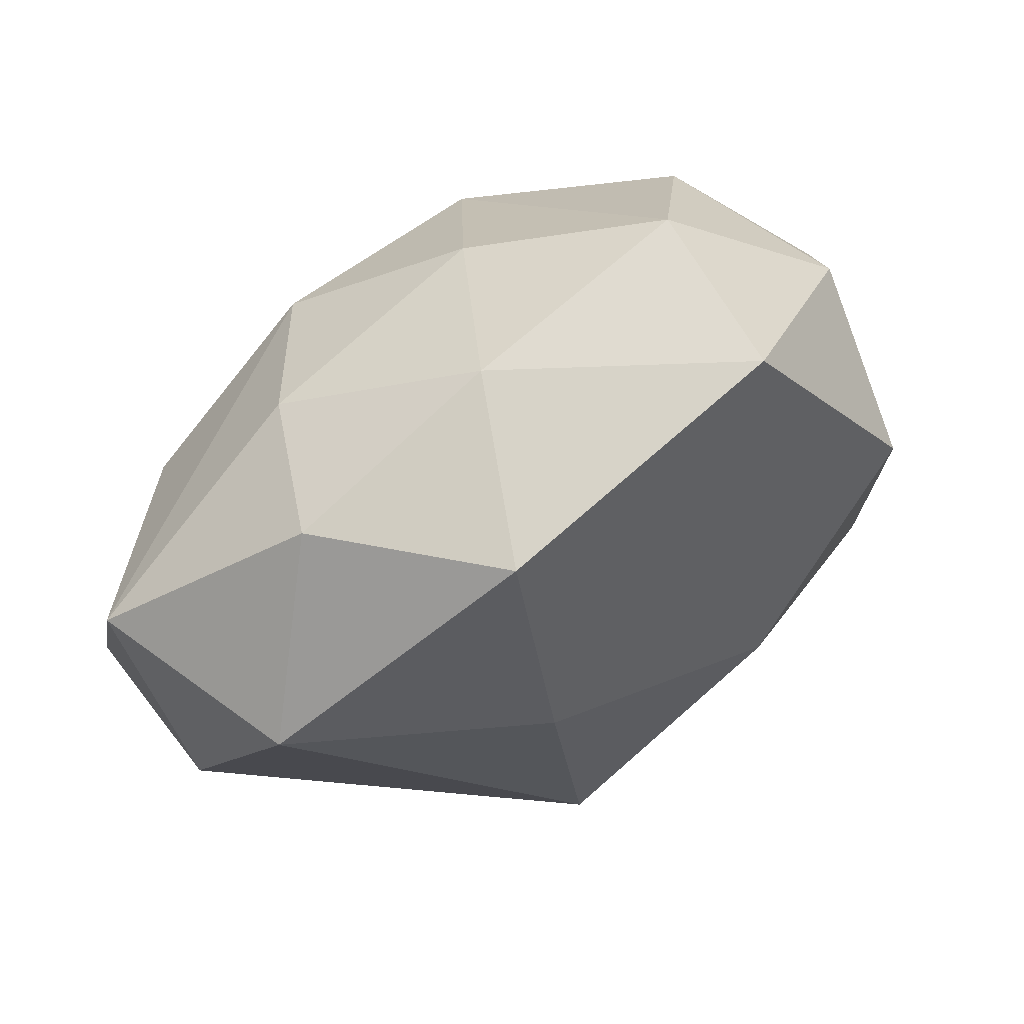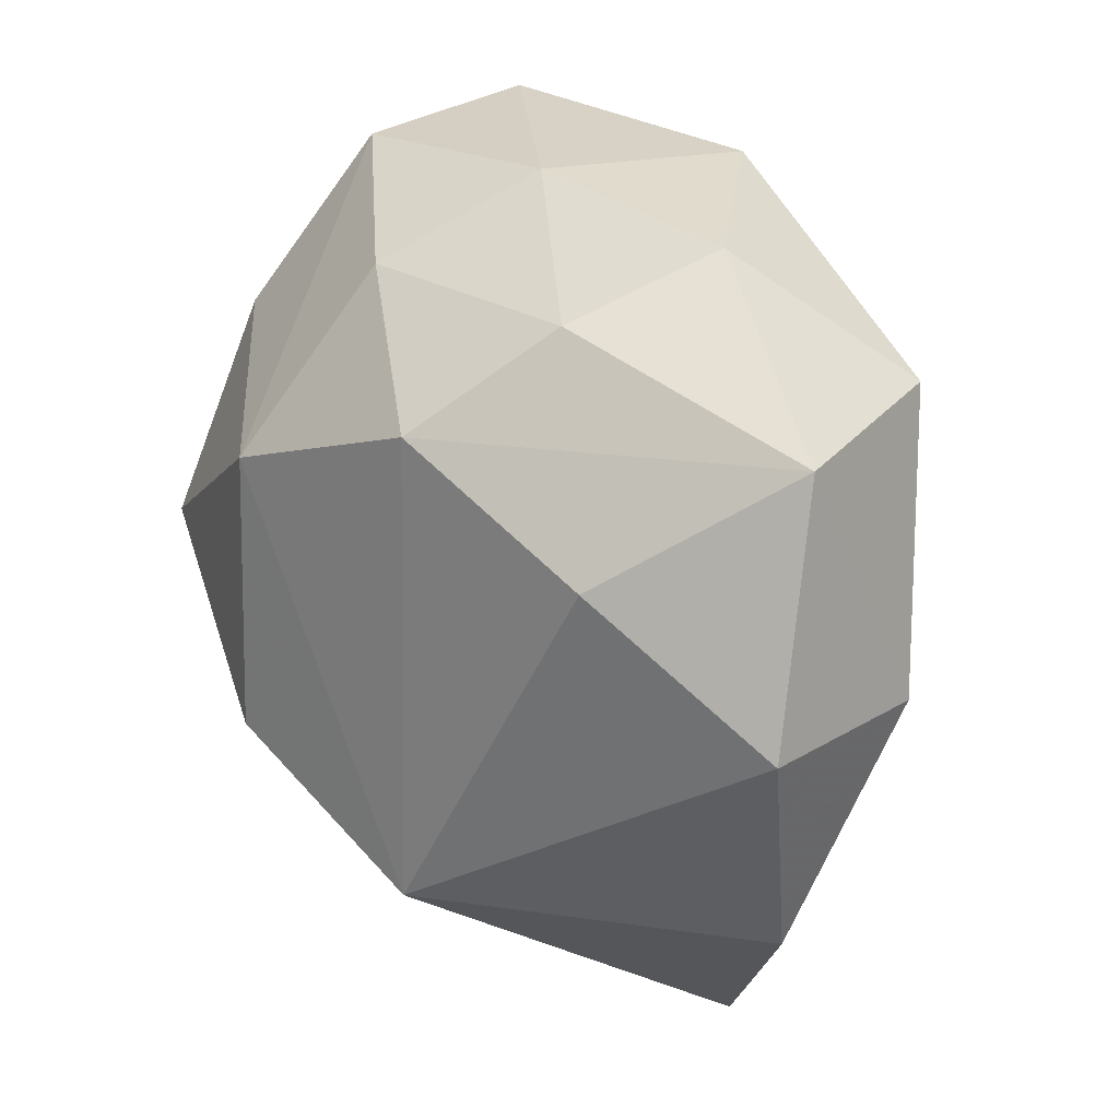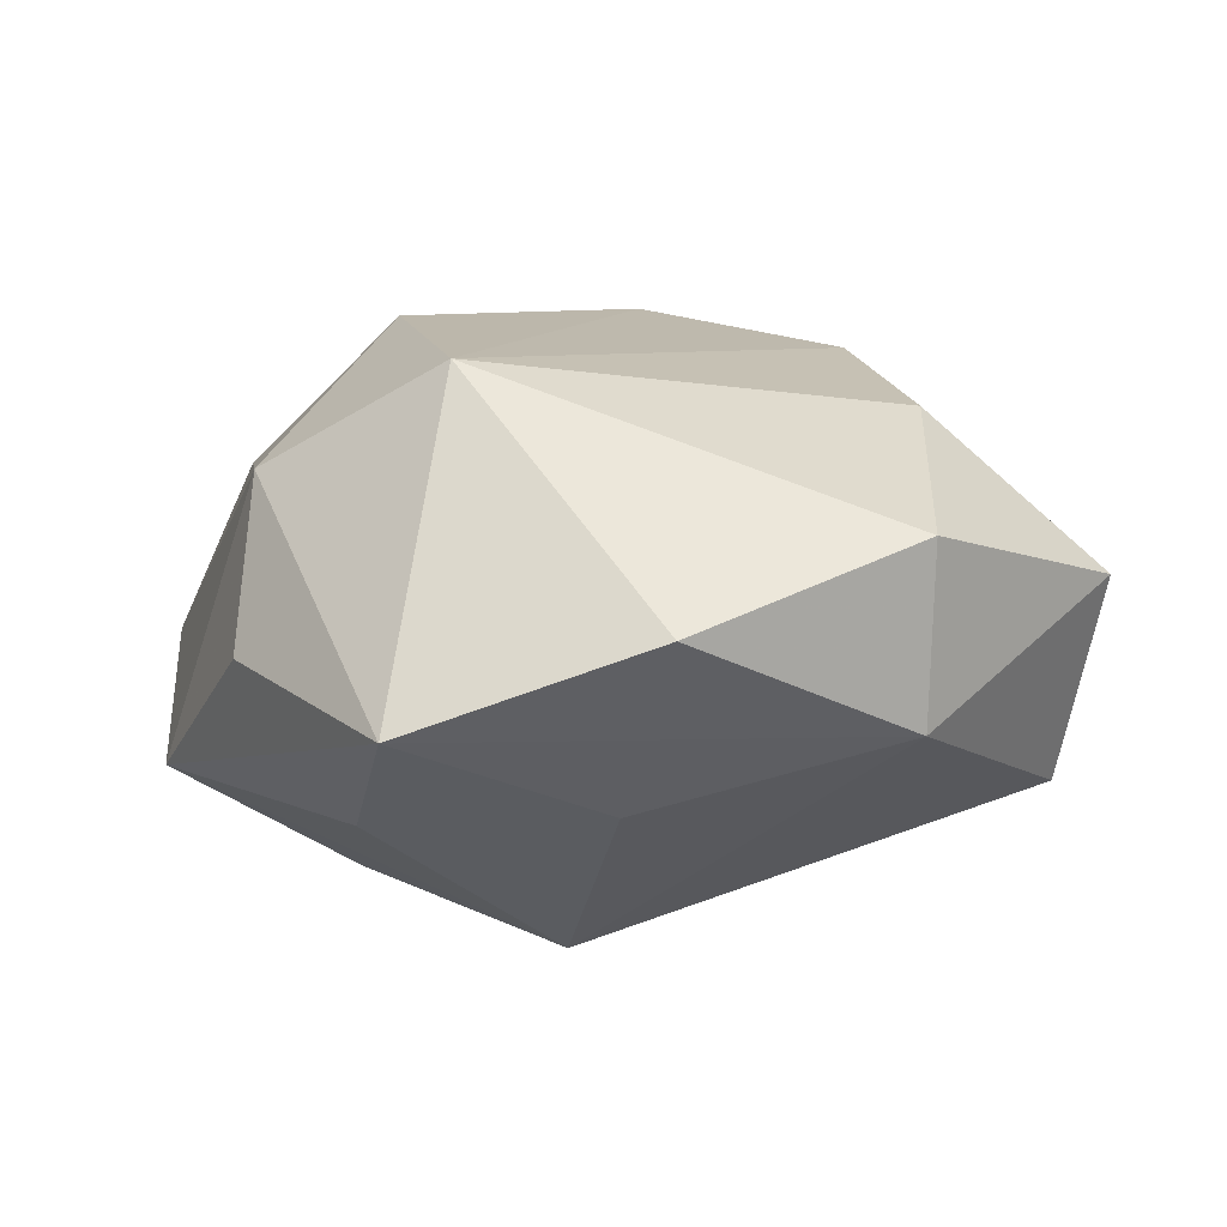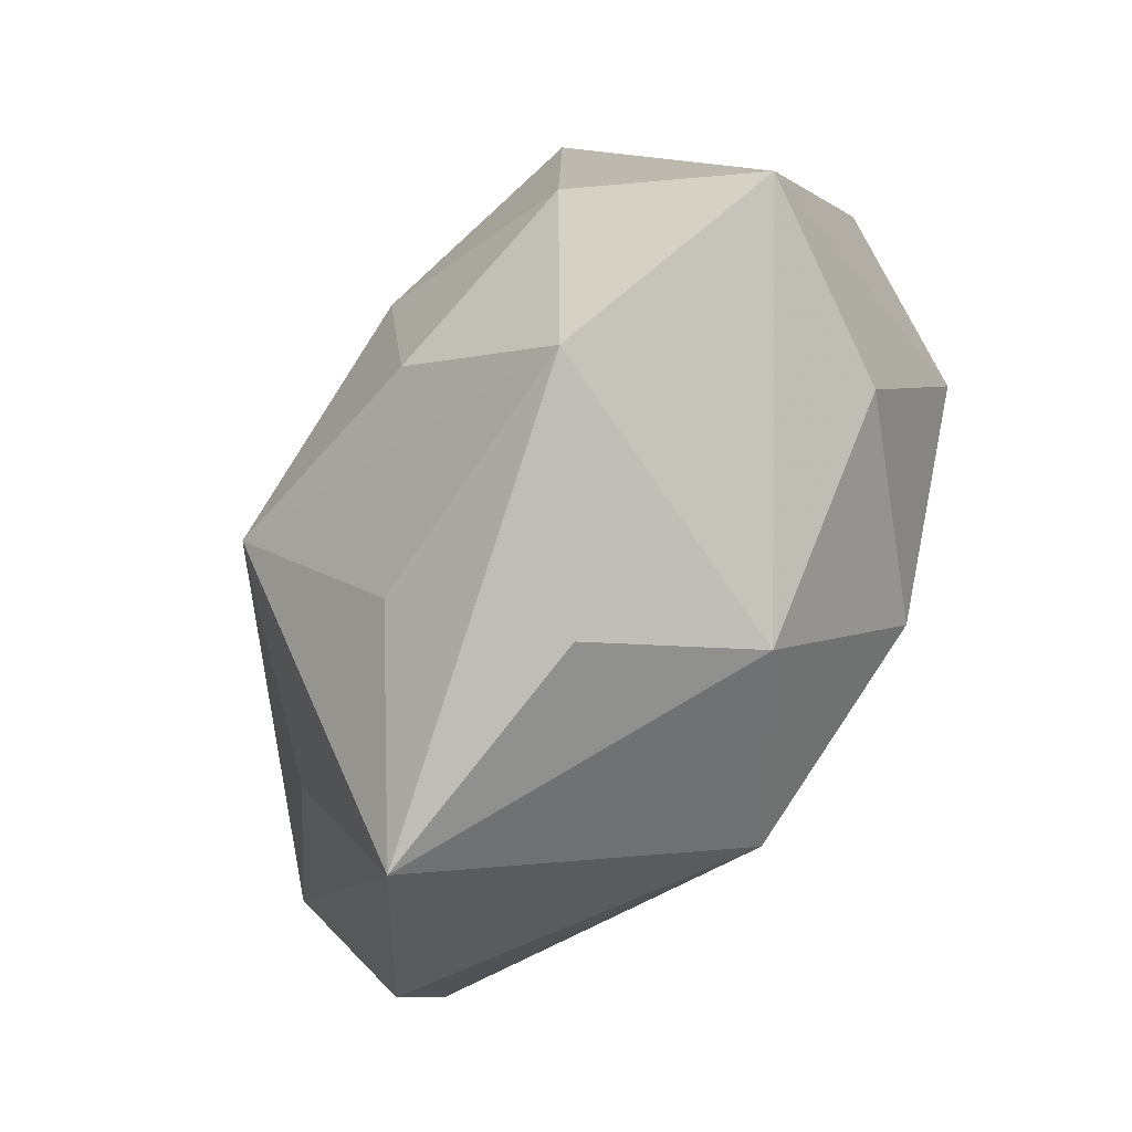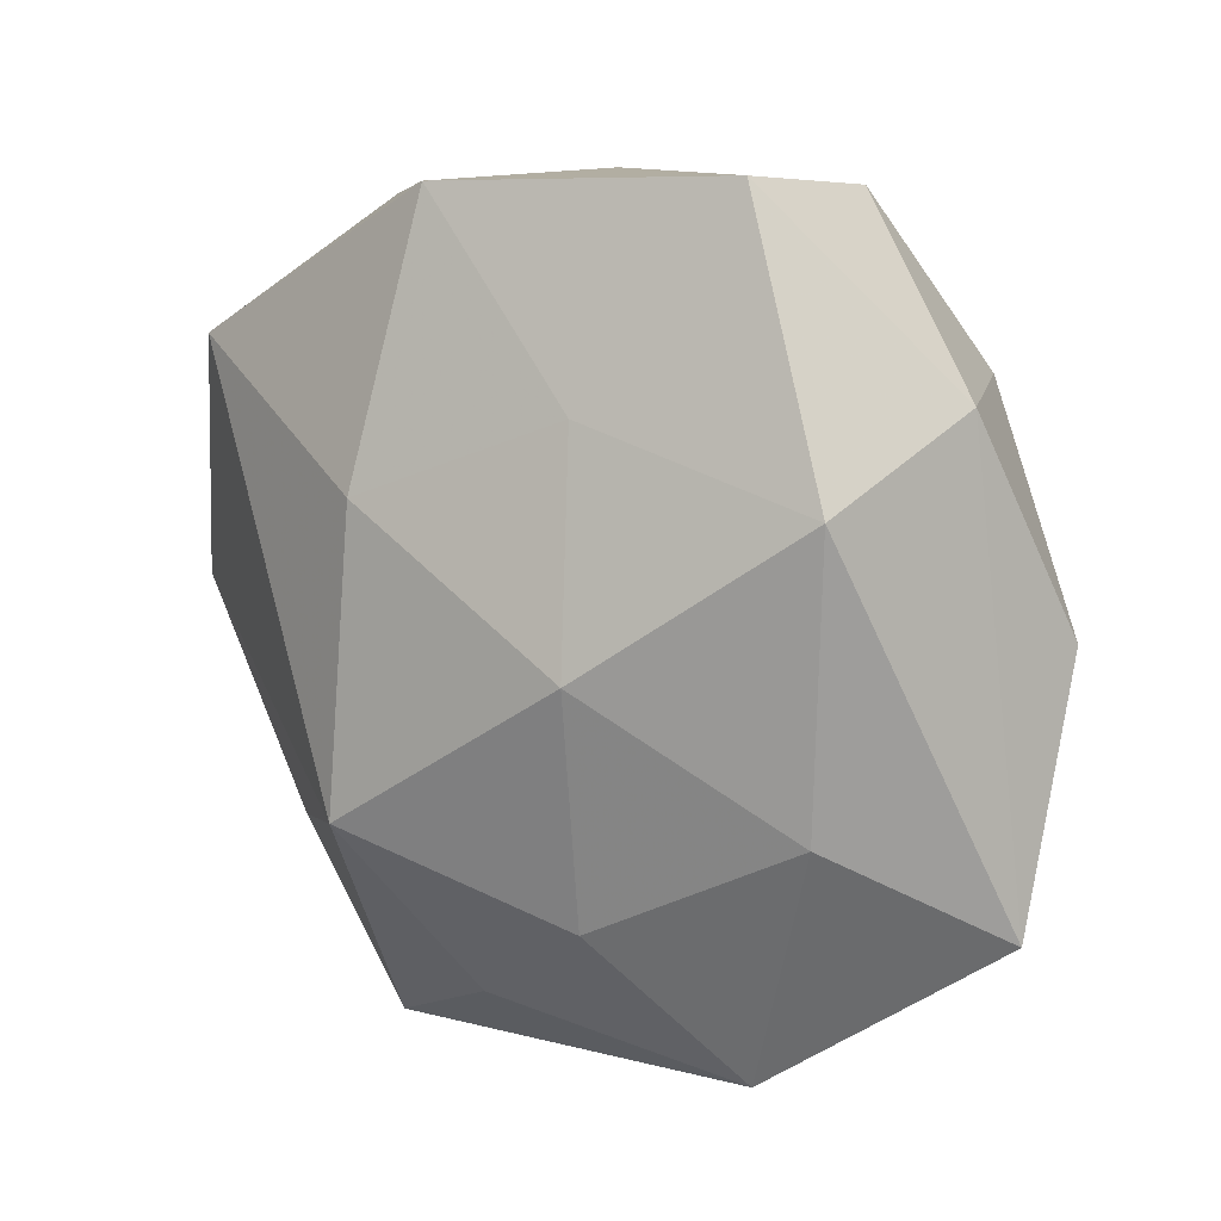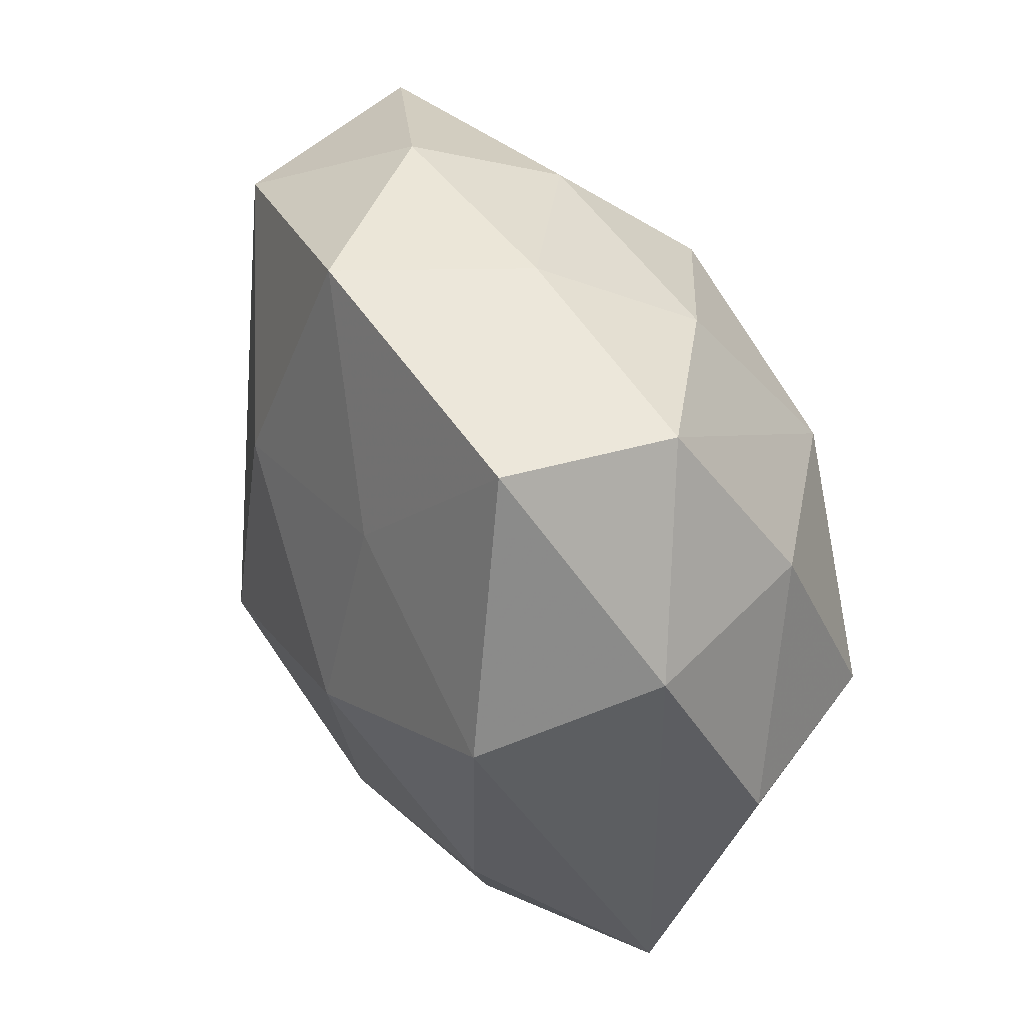
<metadata>
{"format":"obj","ext":"obj","renderer":"f3d","projection":"perspective","resolution":1024,"background":"white","views":[{"elev":73.6,"azim":149.2,"up":"+Y"},{"elev":20.0,"azim":53.5,"up":"+Y"},{"elev":5.8,"azim":48.8,"up":"+Z"},{"elev":-74.4,"azim":-118.3,"up":"+Y"},{"elev":17.9,"azim":-144.4,"up":"+Y"},{"elev":58.2,"azim":-113.5,"up":"+Y"}]}
</metadata>
<code>
v 0.02364 0.03608 0.0162
v -0.01647 0.00308 -0.0332
v -0.03963 0.0006349 0.02939
v 0.02612 -0.05369 -0.007753
v 0.01191 -0.01709 -0.03626
v 0.0536 -0.003585 -0.008824
v 0.05623 -0.005163 0.01227
v -0.03493 0.02742 0.02019
v -0.02974 -0.04349 -0.01753
v 0.002855 0.04816 0.003703
v 0.003626 -0.04024 -0.02068
v 0.01141 -0.03288 0.03009
v 0.01451 0.02405 0.03105
v -0.01149 -0.04277 0.01779
v -0.004976 0.03812 0.02142
v -0.03854 -0.02493 0.01689
v -0.05162 0.002791 0.009774
v -0.01625 -0.02499 -0.02994
v 0.01307 0.01725 -0.03056
v -0.04055 0.02182 -0.02316
v 0.03833 0.01158 0.0248
v 0.01167 0.04893 -0.01892
v -0.0541 -0.02563 -0.004684
v -0.04436 0.02929 -0.0009431
v -0.02527 0.04838 0.008566
v 0.03173 -0.02664 -0.01767
v -0.01137 0.02812 -0.02477
v -0.03981 -0.01215 -0.02321
v 0.04703 -0.03271 0.002677
v -0.004506 -0.05052 -0.002243
v 0.0436 0.02864 -0.01813
v -0.02446 0.05216 -0.0129
v 0.02962 0.04335 -0.00126
v 0.05392 0.02569 0.00639
v -0.01578 -0.01934 0.03483
v -0.01274 0.01559 0.03581
f 4 12 14
f 1 13 34
f 12 13 36
f 12 7 21
f 21 13 12
f 21 7 34
f 34 13 21
f 4 14 30
f 19 22 31
f 31 5 19
f 13 1 15
f 25 36 15
f 15 36 13
f 33 1 34
f 34 31 33
f 33 31 22
f 8 36 25
f 35 14 12
f 12 36 35
f 9 14 23
f 9 30 14
f 4 30 9
f 34 7 6
f 6 31 34
f 5 31 6
f 19 5 2
f 1 33 10
f 25 15 10
f 10 15 1
f 10 33 22
f 10 32 25
f 22 32 10
f 25 32 24
f 24 8 25
f 23 14 16
f 14 35 16
f 36 8 3
f 3 35 36
f 3 16 35
f 23 16 3
f 11 5 4
f 4 9 11
f 11 9 5
f 4 6 29
f 29 6 7
f 29 12 4
f 29 7 12
f 4 5 26
f 26 6 4
f 5 6 26
f 27 32 22
f 27 22 19
f 19 2 27
f 5 9 18
f 18 2 5
f 17 24 23
f 23 3 17
f 8 24 17
f 17 3 8
f 32 27 20
f 20 27 2
f 20 24 32
f 23 24 20
f 2 18 28
f 28 20 2
f 28 18 9
f 28 9 23
f 23 20 28

</code>
